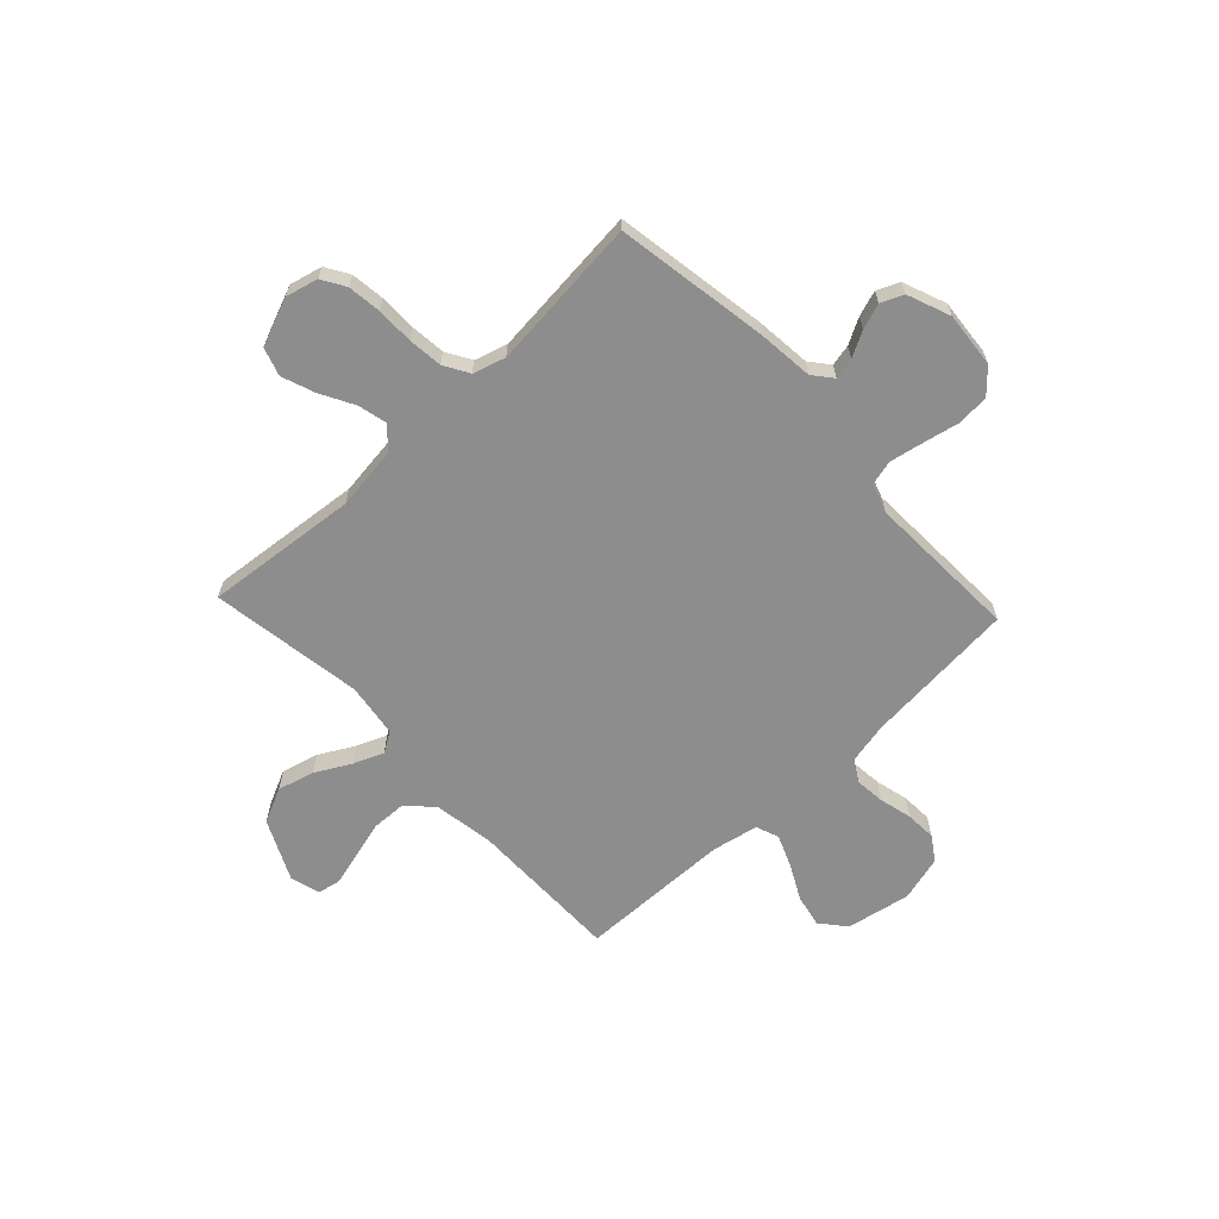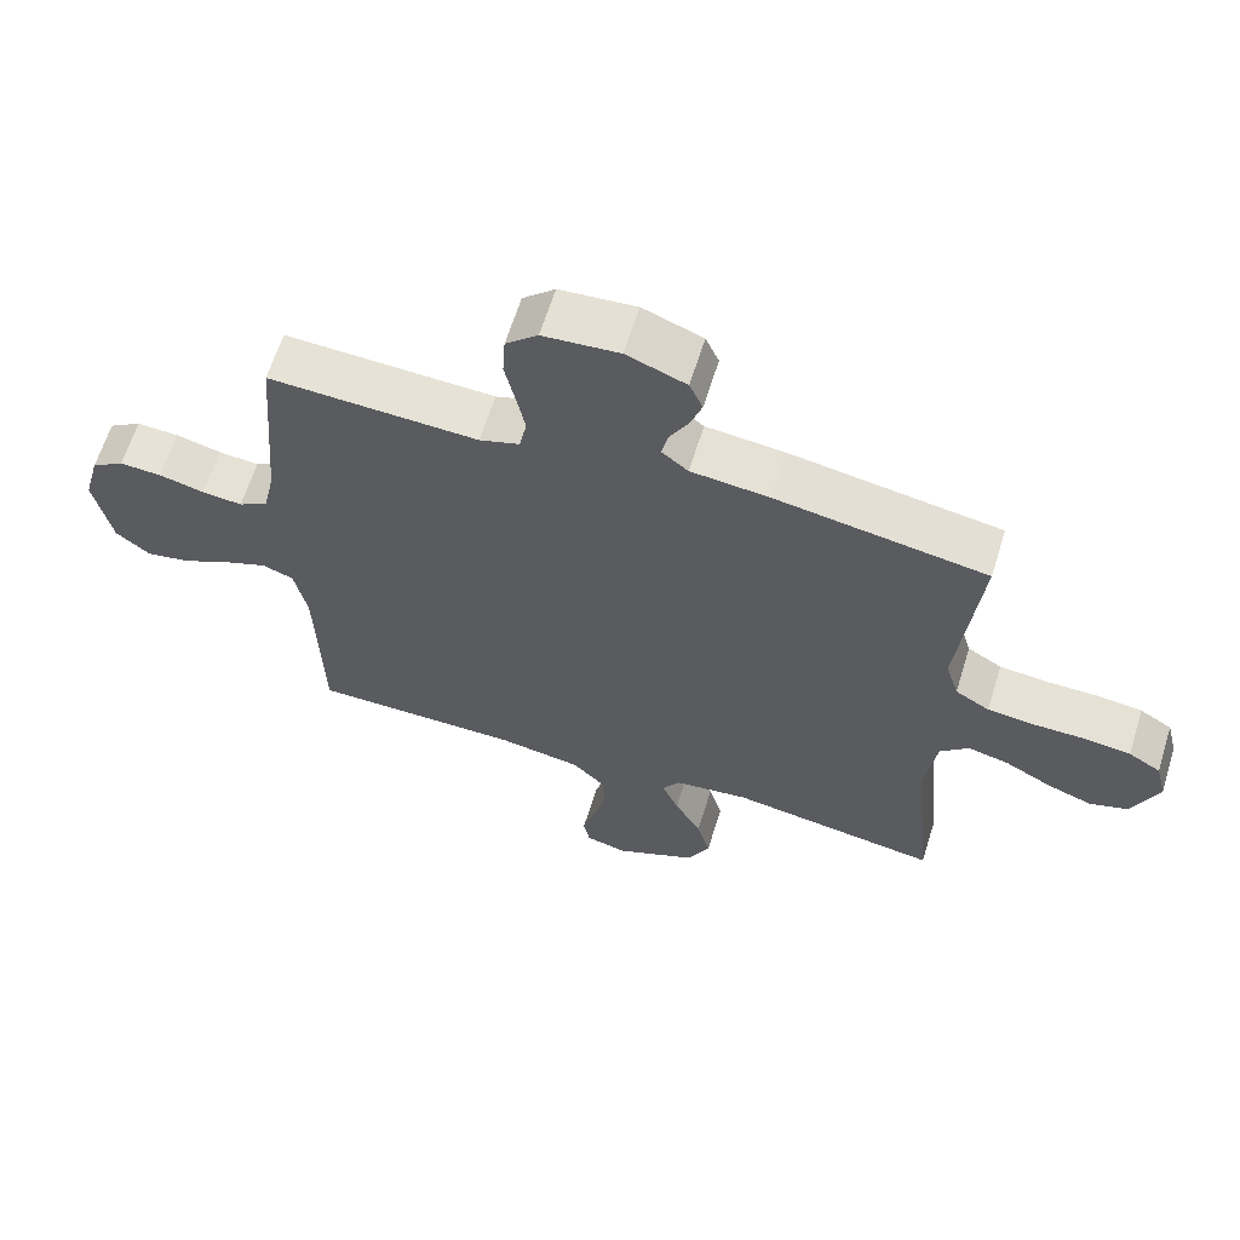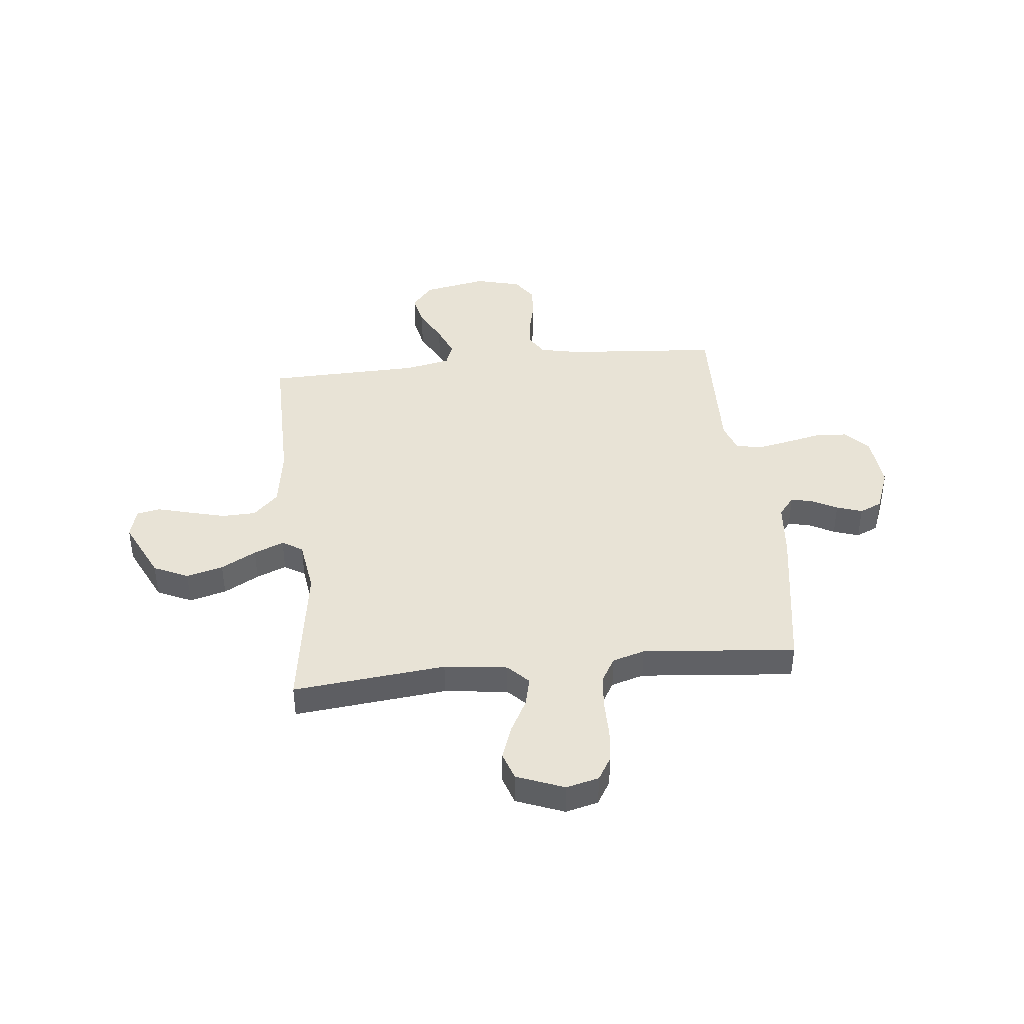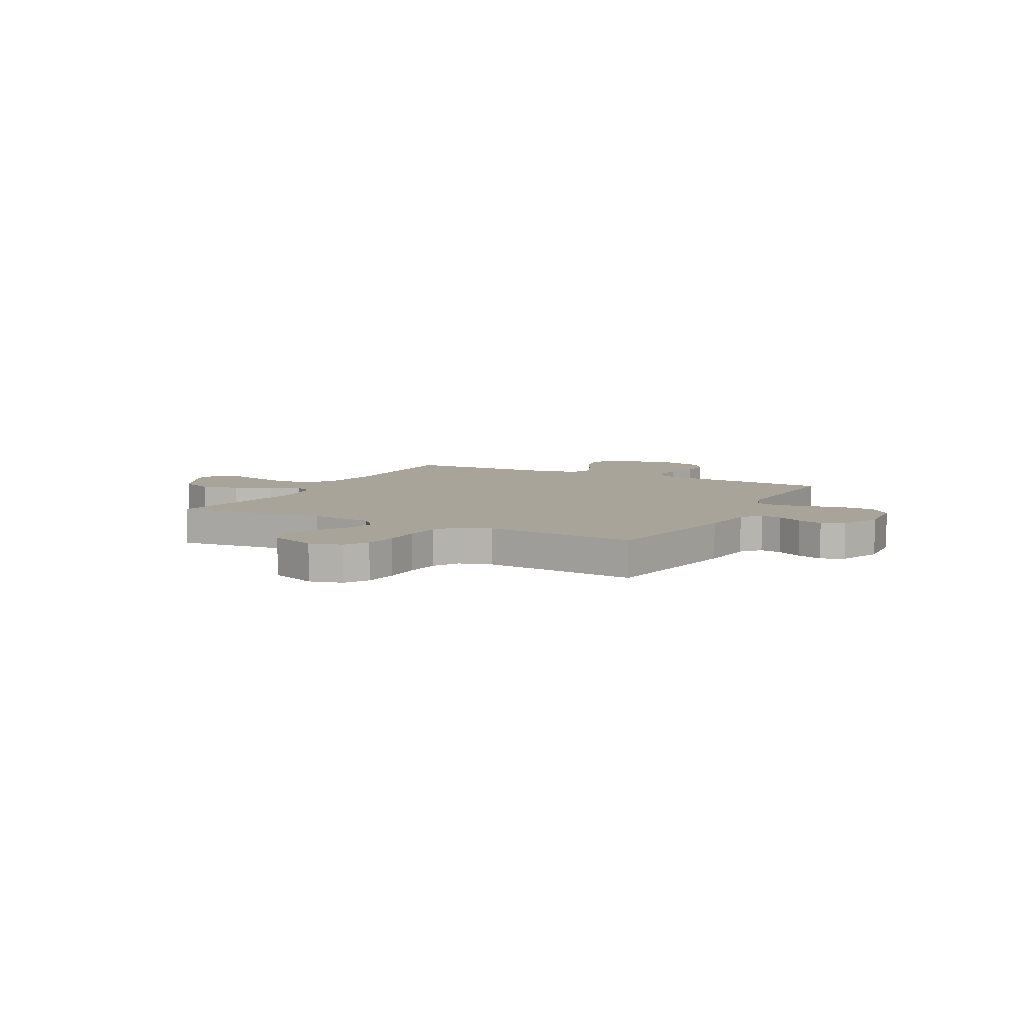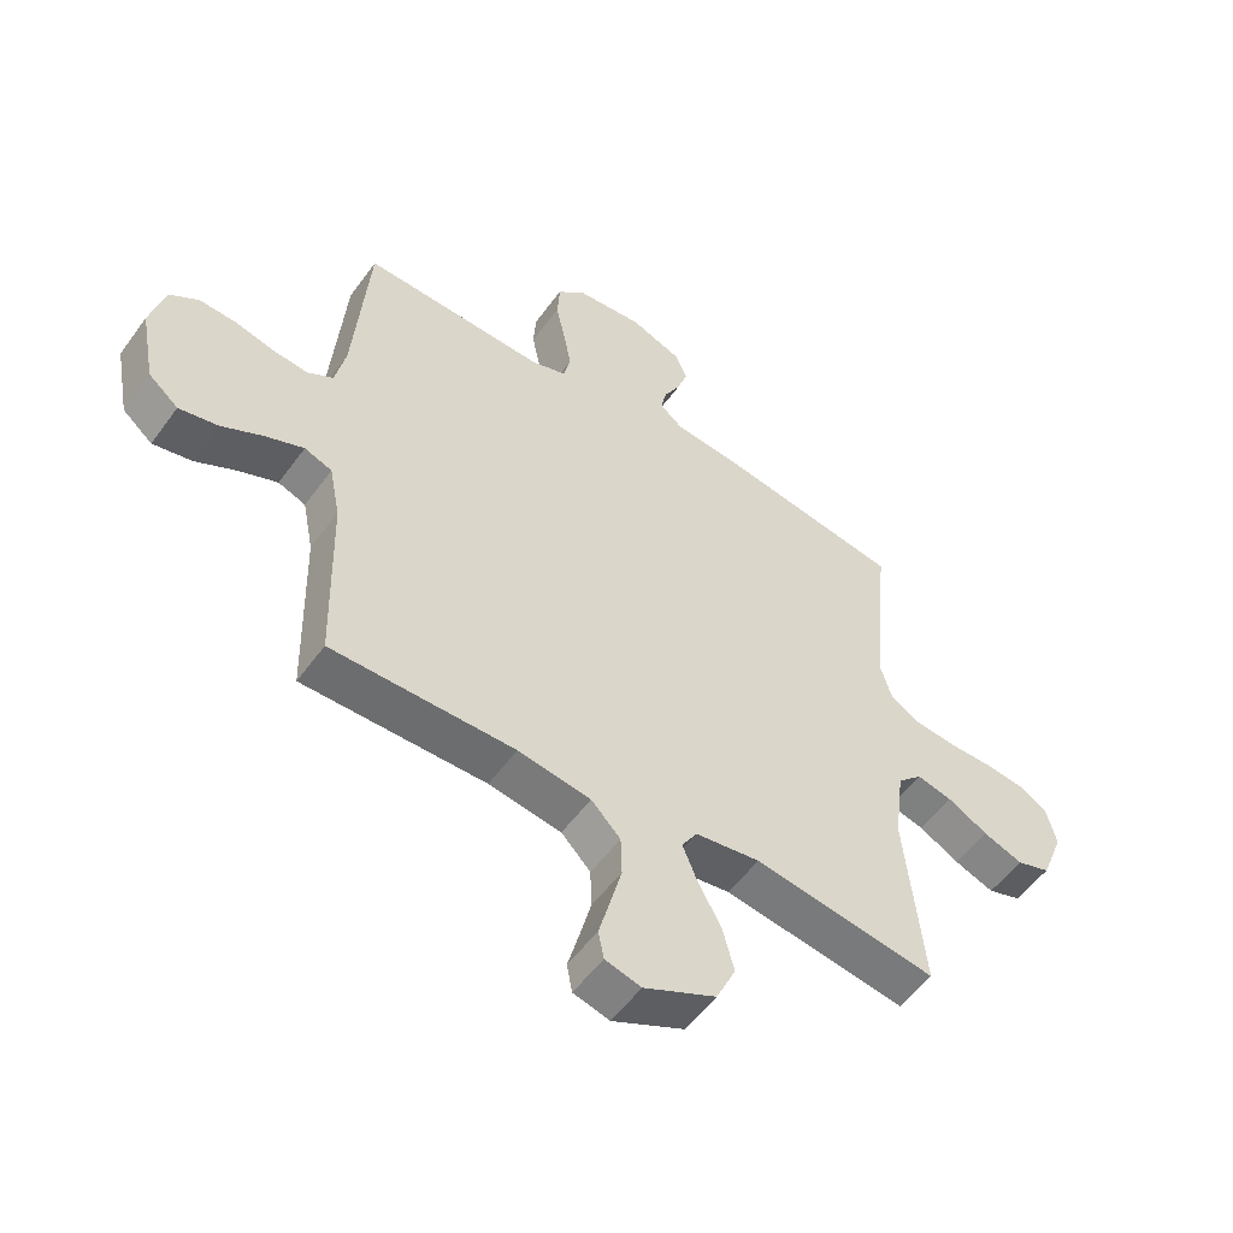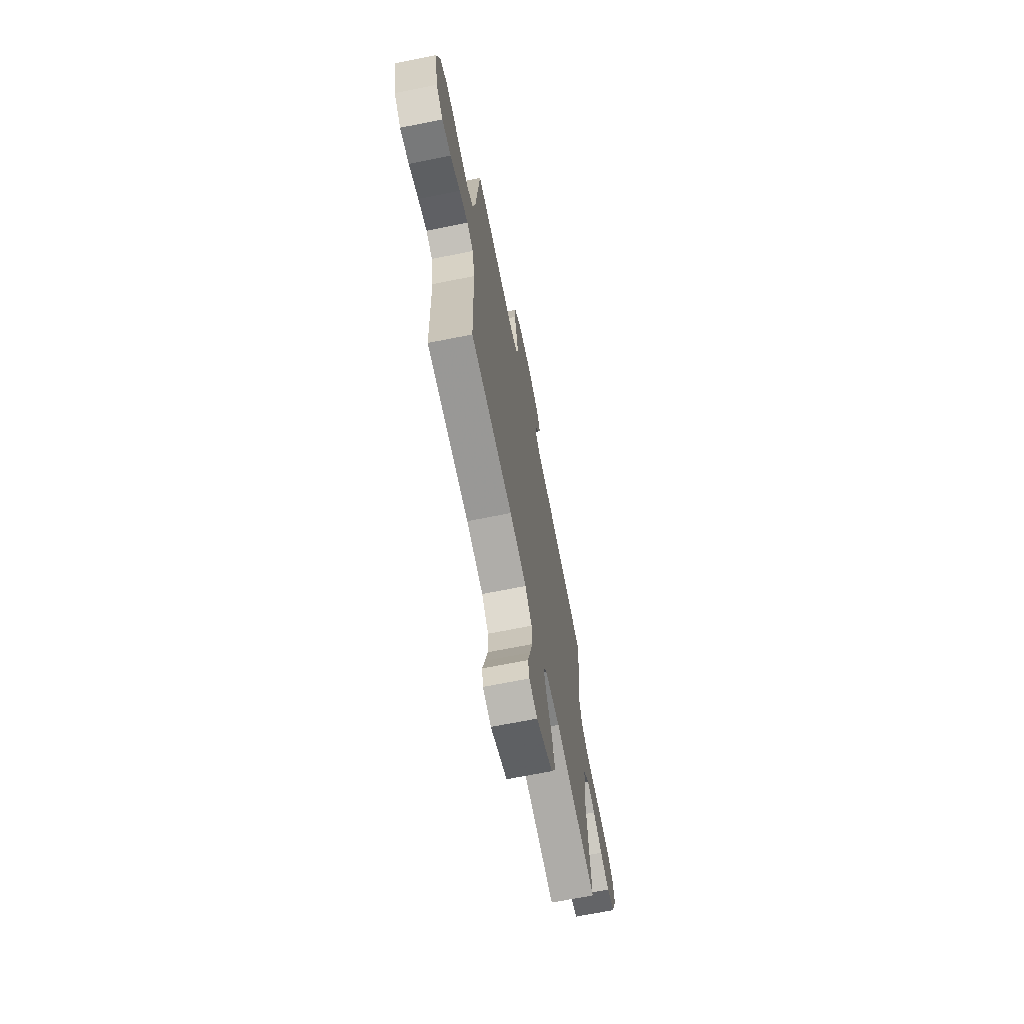
<metadata>
{"format":"obj","ext":"obj","renderer":"f3d","projection":"perspective","resolution":1024,"background":"white","views":[{"elev":-64.7,"azim":-46.8,"up":"+Y"},{"elev":64.0,"azim":-162.7,"up":"+Z"},{"elev":41.5,"azim":-96.3,"up":"+Y"},{"elev":7.2,"azim":-62.4,"up":"+Y"},{"elev":-54.0,"azim":144.8,"up":"+Z"},{"elev":-68.7,"azim":101.3,"up":"+Z"}]}
</metadata>
<code>
v -0.5 0.07 -0.5
v -0.47 0.07 -0.2
v -0.486 0.07 -0.076
v -0.527 0.07 -0.037
v -0.585 0.07 -0.051
v -0.651 0.07 -0.087
v -0.716 0.07 -0.111
v -0.771 0.07 -0.093
v -0.808 0.07 0
v -0.792 0.07 0.064
v -0.746 0.07 0.092
v -0.68 0.07 0.1
v -0.607 0.07 0.1
v -0.539 0.07 0.107
v -0.49 0.07 0.136
v -0.471 0.07 0.2
v -0.5 0.07 0.5
v -0.2 0.07 0.549
v -0.089 0.07 0.56
v -0.051 0.07 0.591
v -0.06 0.07 0.633
v -0.087 0.07 0.683
v -0.104 0.07 0.733
v -0.085 0.07 0.777
v 0 0.07 0.81
v 0.109 0.07 0.8
v 0.155 0.07 0.757
v 0.159 0.07 0.694
v 0.144 0.07 0.623
v 0.131 0.07 0.557
v 0.143 0.07 0.508
v 0.2 0.07 0.489
v 0.5 0.07 0.5
v 0.525 0.07 0.2
v 0.542 0.07 0.12
v 0.584 0.07 0.095
v 0.642 0.07 0.101
v 0.707 0.07 0.117
v 0.767 0.07 0.12
v 0.814 0.07 0.089
v 0.838 0.07 0
v 0.814 0.07 -0.126
v 0.765 0.07 -0.167
v 0.701 0.07 -0.154
v 0.632 0.07 -0.118
v 0.57 0.07 -0.093
v 0.525 0.07 -0.11
v 0.507 0.07 -0.2
v 0.5 0.07 -0.5
v 0.2 0.07 -0.499
v 0.081 0.07 -0.518
v 0.033 0.07 -0.567
v 0.031 0.07 -0.633
v 0.05 0.07 -0.705
v 0.068 0.07 -0.771
v 0.059 0.07 -0.817
v 0 0.07 -0.833
v -0.118 0.07 -0.777
v -0.15 0.07 -0.709
v -0.131 0.07 -0.637
v -0.093 0.07 -0.568
v -0.069 0.07 -0.509
v -0.094 0.07 -0.469
v -0.2 0.07 -0.454
v -0.5 0 -0.5
v -0.47 0 -0.2
v -0.486 0 -0.076
v -0.527 0 -0.037
v -0.585 0 -0.051
v -0.651 0 -0.087
v -0.716 0 -0.111
v -0.771 0 -0.093
v -0.808 0 0
v -0.792 0 0.064
v -0.746 0 0.092
v -0.68 0 0.1
v -0.607 0 0.1
v -0.539 0 0.107
v -0.49 0 0.136
v -0.471 0 0.2
v -0.5 0 0.5
v -0.2 0 0.549
v -0.089 0 0.56
v -0.051 0 0.591
v -0.06 0 0.633
v -0.087 0 0.683
v -0.104 0 0.733
v -0.085 0 0.777
v 0 0 0.81
v 0.109 0 0.8
v 0.155 0 0.757
v 0.159 0 0.694
v 0.144 0 0.623
v 0.131 0 0.557
v 0.143 0 0.508
v 0.2 0 0.489
v 0.5 0 0.5
v 0.525 0 0.2
v 0.542 0 0.12
v 0.584 0 0.095
v 0.642 0 0.101
v 0.707 0 0.117
v 0.767 0 0.12
v 0.814 0 0.089
v 0.838 0 0
v 0.814 0 -0.126
v 0.765 0 -0.167
v 0.701 0 -0.154
v 0.632 0 -0.118
v 0.57 0 -0.093
v 0.525 0 -0.11
v 0.507 0 -0.2
v 0.5 0 -0.5
v 0.2 0 -0.499
v 0.081 0 -0.518
v 0.033 0 -0.567
v 0.031 0 -0.633
v 0.05 0 -0.705
v 0.068 0 -0.771
v 0.059 0 -0.817
v 0 0 -0.833
v -0.118 0 -0.777
v -0.15 0 -0.709
v -0.131 0 -0.637
v -0.093 0 -0.568
v -0.069 0 -0.509
v -0.094 0 -0.469
v -0.2 0 -0.454
f 58 59 60 61
f 58 61 62
f 57 58 62
f 54 55 56 57
f 53 54 57 62
f 52 53 62 63
f 48 49 50
f 47 48 50 51
f 42 43 44 45
f 42 45 46
f 41 42 46
f 40 41 46
f 37 38 39 40
f 36 37 40 46
f 35 36 46 47
f 32 33 34
f 31 32 34 35
f 26 27 28 29
f 26 29 30
f 25 26 30
f 24 25 30 31
f 21 22 23 24
f 20 21 24 31
f 16 17 18 19
f 15 16 19 20
f 10 11 12 13
f 10 13 14
f 9 10 14
f 8 9 14
f 5 6 7 8
f 4 5 8 14
f 3 4 14 15
f 64 1 2
f 63 64 2 3
f 51 52 63 3
f 31 35 47 51
f 20 31 51
f 3 15 20 51
f 125 124 123 122
f 126 125 122
f 126 122 121
f 121 120 119 118
f 126 121 118 117
f 127 126 117 116
f 114 113 112
f 115 114 112 111
f 109 108 107 106
f 110 109 106
f 110 106 105
f 110 105 104
f 104 103 102 101
f 110 104 101 100
f 111 110 100 99
f 98 97 96
f 99 98 96 95
f 93 92 91 90
f 94 93 90
f 94 90 89
f 95 94 89 88
f 88 87 86 85
f 95 88 85 84
f 83 82 81 80
f 84 83 80 79
f 77 76 75 74
f 78 77 74
f 78 74 73
f 78 73 72
f 72 71 70 69
f 78 72 69 68
f 79 78 68 67
f 66 65 128
f 67 66 128 127
f 67 127 116 115
f 115 111 99 95
f 115 95 84
f 115 84 79 67
f 1 65 66 2
f 2 66 67 3
f 3 67 68 4
f 4 68 69 5
f 5 69 70 6
f 6 70 71 7
f 7 71 72 8
f 8 72 73 9
f 9 73 74 10
f 10 74 75 11
f 11 75 76 12
f 12 76 77 13
f 13 77 78 14
f 14 78 79 15
f 15 79 80 16
f 16 80 81 17
f 17 81 82 18
f 18 82 83 19
f 19 83 84 20
f 20 84 85 21
f 21 85 86 22
f 22 86 87 23
f 23 87 88 24
f 24 88 89 25
f 25 89 90 26
f 26 90 91 27
f 27 91 92 28
f 28 92 93 29
f 29 93 94 30
f 30 94 95 31
f 31 95 96 32
f 32 96 97 33
f 33 97 98 34
f 34 98 99 35
f 35 99 100 36
f 36 100 101 37
f 37 101 102 38
f 38 102 103 39
f 39 103 104 40
f 40 104 105 41
f 41 105 106 42
f 42 106 107 43
f 43 107 108 44
f 44 108 109 45
f 45 109 110 46
f 46 110 111 47
f 47 111 112 48
f 48 112 113 49
f 49 113 114 50
f 50 114 115 51
f 51 115 116 52
f 52 116 117 53
f 53 117 118 54
f 54 118 119 55
f 55 119 120 56
f 56 120 121 57
f 57 121 122 58
f 58 122 123 59
f 59 123 124 60
f 60 124 125 61
f 61 125 126 62
f 62 126 127 63
f 63 127 128 64
f 64 128 65 1

</code>
